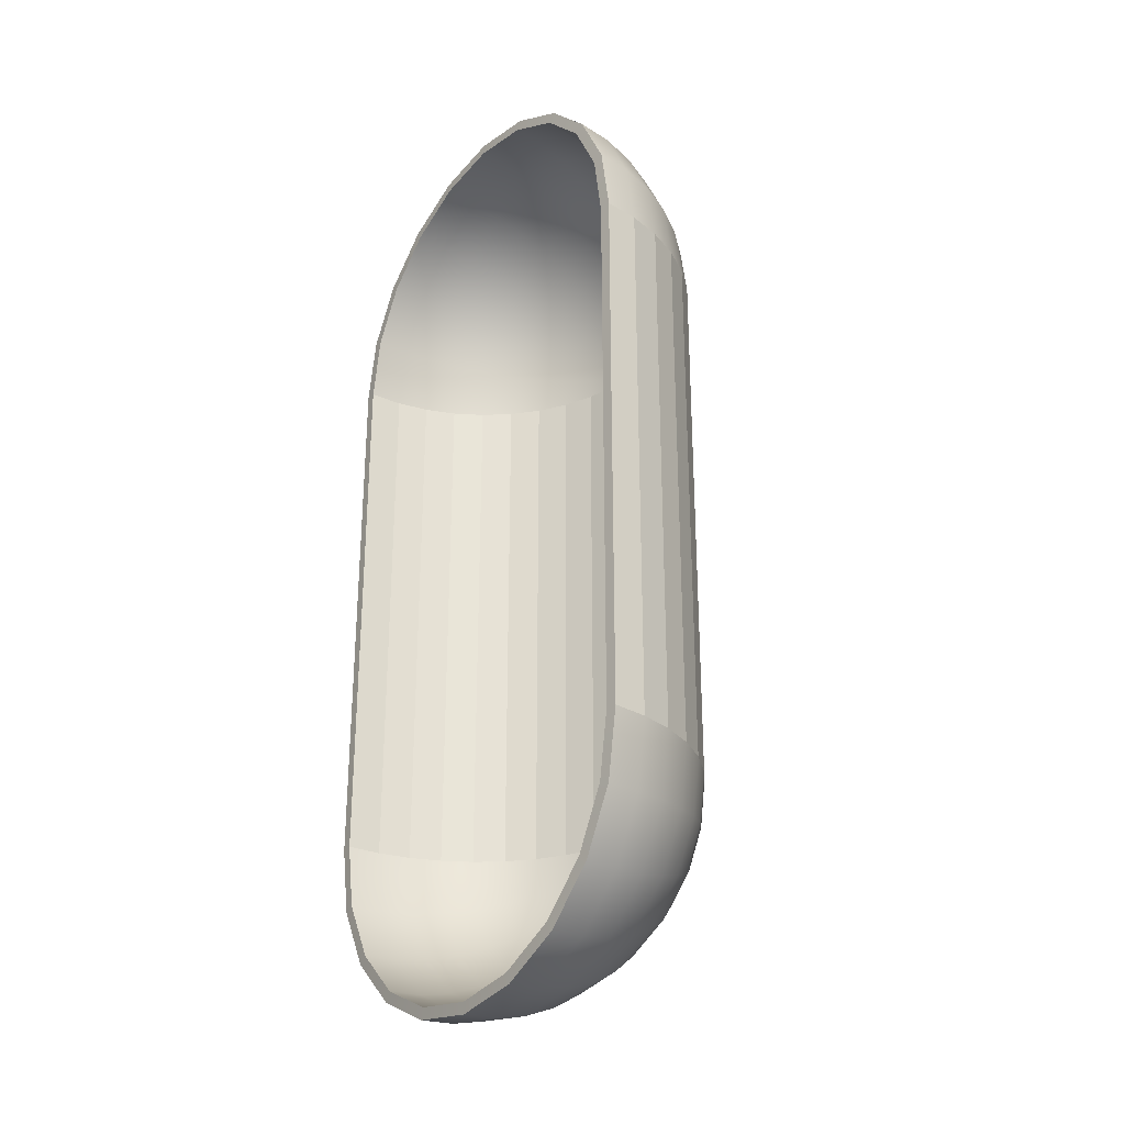
<metadata>
{"format":"obj","ext":"obj","renderer":"f3d","projection":"perspective","resolution":1024,"background":"white","views":[{"elev":-28.8,"azim":-127.2,"up":"+Z"}]}
</metadata>
<code>
g default
v 0.4807 -1.694 -4.154
v 0.4089 -1.694 -4.295
v 0.2971 -1.694 -4.407
v 0.1562 -1.694 -4.479
v 0 -1.694 -4.503
v -0.1562 -1.694 -4.479
v -0.2971 -1.694 -4.407
v -0.4089 -1.694 -4.295
v -0.4807 -1.694 -4.154
v -0.5054 -1.694 -3.998
v 0.5054 -1.694 -3.998
v 0.9495 -1.575 -4.306
v 0.8077 -1.575 -4.585
v 0.5868 -1.575 -4.806
v 0.3085 -1.575 -4.947
v 0 -1.575 -4.996
v -0.3085 -1.575 -4.947
v -0.5868 -1.575 -4.806
v -0.8077 -1.575 -4.585
v -0.9495 -1.575 -4.306
v -0.9983 -1.575 -3.998
v 0.9983 -1.575 -3.998
v 1.395 -1.381 -4.451
v 1.187 -1.381 -4.86
v 0.8621 -1.381 -5.185
v 0.4532 -1.381 -5.393
v 0 -1.381 -5.465
v -0.4532 -1.381 -5.393
v -0.8621 -1.381 -5.185
v -1.187 -1.381 -4.86
v -1.395 -1.381 -4.451
v -1.467 -1.381 -3.998
v 1.467 -1.381 -3.998
v 1.806 -1.116 -4.585
v 1.536 -1.116 -5.114
v 1.116 -1.116 -5.534
v 0.5868 -1.116 -5.804
v 0 -1.116 -5.897
v -0.5868 -1.116 -5.804
v -1.116 -1.116 -5.534
v -1.536 -1.116 -5.114
v -1.806 -1.116 -4.585
v -1.899 -1.116 -3.998
v 1.899 -1.116 -3.998
v 2.173 -0.7872 -4.704
v 1.848 -0.7872 -5.341
v 1.343 -0.7872 -5.846
v 0.7059 -0.7872 -6.171
v 0 -0.7872 -6.282
v -0.7059 -0.7872 -6.171
v -1.343 -0.7872 -5.846
v -1.848 -0.7872 -5.341
v -2.173 -0.7872 -4.704
v -2.284 -0.7872 -3.998
v 2.284 -0.7872 -3.998
v 2.486 -0.4017 -4.806
v 2.114 -0.4017 -5.534
v 1.536 -0.4017 -6.112
v 0.8077 -0.4017 -6.484
v 0 -0.4017 -6.612
v -0.8077 -0.4017 -6.484
v -1.536 -0.4017 -6.112
v -2.114 -0.4017 -5.534
v -2.486 -0.4017 -4.806
v -2.614 -0.4017 -3.998
v 2.614 -0.4017 -3.998
v 2.738 0.03051 -4.887
v 2.329 0.03051 -5.69
v 1.692 0.03051 -6.327
v 0.8895 0.03051 -6.736
v 0 0.03051 -6.877
v -0.8895 0.03051 -6.736
v -1.692 0.03051 -6.327
v -2.329 0.03051 -5.69
v -2.738 0.03051 -4.887
v -2.879 0.03051 -3.998
v 2.879 0.03051 -3.998
v 2.922 0.4989 -4.947
v 2.486 0.4989 -5.804
v 1.806 0.4989 -6.484
v 0.9495 0.4989 -6.92
v 0 0.4989 -7.071
v -0.9495 0.4989 -6.92
v -1.806 0.4989 -6.484
v -2.486 0.4989 -5.804
v -2.922 0.4989 -4.947
v -3.073 0.4989 -3.998
v 3.073 0.4989 -3.998
v 3.035 0.9918 -4.984
v 2.581 0.9918 -5.874
v 1.876 0.9918 -6.579
v 0.986 0.9918 -7.033
v 0 0.9918 -7.189
v -0.986 0.9918 -7.033
v -1.876 0.9918 -6.579
v -2.581 0.9918 -5.874
v -3.035 0.9918 -4.984
v -3.191 0.9918 -3.998
v 3.191 0.9918 -3.998
v 3.073 1.497 -4.996
v 2.614 1.497 -5.897
v 1.899 1.497 -6.612
v 0.9983 1.497 -7.071
v 0 1.497 -7.229
v -0.9983 1.497 -7.071
v -1.899 1.497 -6.612
v -2.614 1.497 -5.897
v -3.073 1.497 -4.996
v -3.231 1.497 -3.998
v 3.231 1.497 -3.998
v 0 -1.733 -3.998
v -0.4807 -1.694 4.154
v -0.4089 -1.694 4.295
v -0.2971 -1.694 4.407
v -0.1562 -1.694 4.479
v 0 -1.694 4.503
v 0.1562 -1.694 4.479
v 0.2971 -1.694 4.407
v 0.4089 -1.694 4.295
v 0.4807 -1.694 4.154
v -0.9495 -1.575 4.306
v -0.8077 -1.575 4.585
v -0.5868 -1.575 4.806
v -0.3085 -1.575 4.947
v 0 -1.575 4.996
v 0.3085 -1.575 4.947
v 0.5868 -1.575 4.806
v 0.8077 -1.575 4.585
v 0.9495 -1.575 4.306
v -1.395 -1.381 4.451
v -1.187 -1.381 4.86
v -0.8621 -1.381 5.185
v -0.4532 -1.381 5.393
v 0 -1.381 5.465
v 0.4532 -1.381 5.393
v 0.8621 -1.381 5.185
v 1.187 -1.381 4.86
v 1.395 -1.381 4.451
v -1.806 -1.116 4.585
v -1.536 -1.116 5.114
v -1.116 -1.116 5.534
v -0.5868 -1.116 5.804
v 0 -1.116 5.897
v 0.5868 -1.116 5.804
v 1.116 -1.116 5.534
v 1.536 -1.116 5.114
v 1.806 -1.116 4.585
v -2.173 -0.7872 4.704
v -1.848 -0.7872 5.341
v -1.343 -0.7872 5.846
v -0.7059 -0.7872 6.171
v 0 -0.7872 6.282
v 0.7059 -0.7872 6.171
v 1.343 -0.7872 5.846
v 1.848 -0.7872 5.341
v 2.173 -0.7872 4.704
v -2.486 -0.4017 4.806
v -2.114 -0.4017 5.534
v -1.536 -0.4017 6.112
v -0.8077 -0.4017 6.484
v 0 -0.4017 6.612
v 0.8077 -0.4017 6.484
v 1.536 -0.4017 6.112
v 2.114 -0.4017 5.534
v 2.486 -0.4017 4.806
v -2.738 0.03051 4.887
v -2.329 0.03051 5.69
v -1.692 0.03051 6.327
v -0.8895 0.03051 6.736
v 0 0.03051 6.877
v 0.8895 0.03051 6.736
v 1.692 0.03051 6.327
v 2.329 0.03051 5.69
v 2.738 0.03051 4.887
v -2.922 0.4989 4.947
v -2.486 0.4989 5.804
v -1.806 0.4989 6.484
v -0.9495 0.4989 6.92
v 0 0.4989 7.071
v 0.9495 0.4989 6.92
v 1.806 0.4989 6.484
v 2.486 0.4989 5.804
v 2.922 0.4989 4.947
v -3.035 0.9918 4.984
v -2.581 0.9918 5.874
v -1.876 0.9918 6.579
v -0.986 0.9918 7.033
v 0 0.9918 7.189
v 0.986 0.9918 7.033
v 1.876 0.9918 6.579
v 2.581 0.9918 5.874
v 3.035 0.9918 4.984
v -3.073 1.497 4.996
v -2.614 1.497 5.897
v -1.899 1.497 6.612
v -0.9983 1.497 7.071
v 0 1.497 7.229
v 0.9983 1.497 7.071
v 1.899 1.497 6.612
v 2.614 1.497 5.897
v 3.073 1.497 4.996
v -0.9983 -1.575 3.998
v -0.5054 -1.694 3.998
v 0.5054 -1.694 3.998
v 0.9983 -1.575 3.998
v -1.467 -1.381 3.998
v 1.467 -1.381 3.998
v -1.899 -1.116 3.998
v 1.899 -1.116 3.998
v -2.284 -0.7872 3.998
v 2.284 -0.7872 3.998
v -2.614 -0.4017 3.998
v 2.614 -0.4017 3.998
v -2.879 0.03051 3.998
v 2.879 0.03051 3.998
v -3.073 0.4989 3.998
v 3.073 0.4989 3.998
v -3.191 0.9918 3.998
v 3.191 0.9918 3.998
v -3.231 1.497 3.998
v 3.231 1.497 3.998
v 0 -1.733 3.998
v 0.4543 -1.527 -4.146
v 0.3865 -1.527 -4.279
v 0.7645 -1.415 -4.553
v 0.8987 -1.415 -4.29
v 0.2808 -1.527 -4.384
v 0.5554 -1.415 -4.762
v 0.1476 -1.527 -4.452
v 0.292 -1.415 -4.897
v 0 -1.527 -4.476
v 0 -1.415 -4.943
v -0.1476 -1.527 -4.452
v -0.292 -1.415 -4.897
v -0.2808 -1.527 -4.384
v -0.5554 -1.415 -4.762
v -0.3865 -1.527 -4.279
v -0.7645 -1.415 -4.553
v -0.4543 -1.527 -4.146
v -0.8987 -1.415 -4.29
v -0.4783 -1.527 -3.996
v -0.9456 -1.415 -3.994
v 0.4783 -1.527 -3.996
v 0.9456 -1.415 -3.994
v 1.124 -1.231 -4.814
v 1.321 -1.231 -4.427
v 0.8164 -1.231 -5.122
v 0.4292 -1.231 -5.319
v 0 -1.231 -5.387
v -0.4292 -1.231 -5.319
v -0.8164 -1.231 -5.122
v -1.124 -1.231 -4.814
v -1.321 -1.231 -4.427
v -1.39 -1.231 -3.992
v 1.39 -1.231 -3.992
v 1.455 -0.9805 -5.055
v 1.711 -0.9805 -4.554
v 1.057 -0.9805 -5.453
v 0.5559 -0.9805 -5.709
v 0 -0.9805 -5.797
v -0.5559 -0.9805 -5.709
v -1.057 -0.9805 -5.453
v -1.455 -0.9805 -5.055
v -1.711 -0.9805 -4.554
v -1.799 -0.9804 -3.99
v 1.799 -0.9804 -3.99
v 1.751 -0.6685 -5.27
v 2.058 -0.6685 -4.667
v 1.272 -0.6685 -5.749
v 0.6688 -0.6685 -6.056
v 0 -0.6685 -6.162
v -0.6688 -0.6685 -6.056
v -1.272 -0.6685 -5.749
v -1.751 -0.6685 -5.27
v -2.058 -0.6685 -4.667
v -2.165 -0.6684 -3.989
v 2.165 -0.6684 -3.989
v 2.004 -0.3031 -5.454
v 2.355 -0.3031 -4.763
v 1.456 -0.3031 -6.002
v 0.7653 -0.3031 -6.353
v 0 -0.3031 -6.475
v -0.7653 -0.3031 -6.353
v -1.456 -0.3031 -6.002
v -2.004 -0.3031 -5.454
v -2.355 -0.3031 -4.763
v -2.477 -0.303 -3.987
v 2.477 -0.303 -3.987
v 2.207 0.1066 -5.601
v 2.594 0.1066 -4.841
v 1.603 0.1066 -6.205
v 0.843 0.1066 -6.592
v 0 0.1066 -6.726
v -0.843 0.1066 -6.592
v -1.603 0.1066 -6.205
v -2.207 0.1066 -5.601
v -2.594 0.1066 -4.841
v -2.728 0.1067 -3.986
v 2.728 0.1067 -3.986
v 2.356 0.5506 -5.71
v 2.769 0.5506 -4.898
v 1.712 0.5506 -6.354
v 0.8998 0.5506 -6.767
v 0 0.5506 -6.91
v -0.8998 0.5506 -6.767
v -1.712 0.5506 -6.354
v -2.356 0.5506 -5.71
v -2.769 0.5506 -4.898
v -2.912 0.5507 -3.985
v 2.912 0.5507 -3.985
v 2.447 1.018 -5.776
v 2.876 1.018 -4.932
v 1.778 1.018 -6.445
v 0.9345 1.018 -6.874
v 0 1.018 -7.022
v -0.9345 1.018 -6.874
v -1.778 1.018 -6.445
v -2.447 1.018 -5.776
v -2.876 1.018 -4.932
v -3.025 1.018 -3.985
v 3.025 1.018 -3.985
v 2.479 1.51 -5.799
v 2.914 1.51 -4.945
v 1.801 1.51 -6.477
v 0.947 1.51 -6.912
v 0 1.51 -7.062
v -0.947 1.51 -6.912
v -1.801 1.51 -6.477
v -2.479 1.51 -5.799
v -2.914 1.51 -4.945
v -3.063 1.51 -3.985
v 3.063 1.51 -3.985
v 0 -1.565 -3.994
v -0.4783 -1.527 3.996
v -0.4543 -1.527 4.146
v -0.8987 -1.415 4.29
v -0.9456 -1.415 3.994
v -0.3865 -1.527 4.279
v -0.7645 -1.415 4.553
v -0.2808 -1.527 4.384
v -0.5554 -1.415 4.762
v -0.1476 -1.527 4.452
v -0.292 -1.415 4.897
v 0 -1.527 4.476
v 0 -1.415 4.943
v 0.1476 -1.527 4.452
v 0.292 -1.415 4.897
v 0.2808 -1.527 4.384
v 0.5554 -1.415 4.762
v 0.3865 -1.527 4.279
v 0.7645 -1.415 4.553
v 0.4543 -1.527 4.146
v 0.8987 -1.415 4.29
v 0.4783 -1.527 3.996
v 0.9456 -1.415 3.994
v -1.321 -1.231 4.427
v -1.39 -1.231 3.992
v -1.124 -1.231 4.814
v -0.8164 -1.231 5.122
v -0.4292 -1.231 5.319
v 0 -1.231 5.387
v 0.4292 -1.231 5.319
v 0.8164 -1.231 5.122
v 1.124 -1.231 4.814
v 1.321 -1.231 4.427
v 1.39 -1.231 3.992
v -1.711 -0.9805 4.554
v -1.799 -0.9804 3.99
v -1.455 -0.9805 5.055
v -1.057 -0.9805 5.453
v -0.5559 -0.9805 5.709
v 0 -0.9805 5.797
v 0.5559 -0.9805 5.709
v 1.057 -0.9805 5.453
v 1.455 -0.9805 5.055
v 1.711 -0.9805 4.554
v 1.799 -0.9804 3.99
v -2.058 -0.6685 4.667
v -2.165 -0.6684 3.989
v -1.751 -0.6685 5.27
v -1.272 -0.6685 5.749
v -0.6688 -0.6685 6.056
v 0 -0.6685 6.162
v 0.6688 -0.6685 6.056
v 1.272 -0.6685 5.749
v 1.751 -0.6685 5.27
v 2.058 -0.6685 4.667
v 2.165 -0.6684 3.989
v -2.355 -0.3031 4.763
v -2.477 -0.303 3.987
v -2.004 -0.3031 5.454
v -1.456 -0.3031 6.002
v -0.7653 -0.3031 6.353
v 0 -0.3031 6.475
v 0.7653 -0.3031 6.353
v 1.456 -0.3031 6.002
v 2.004 -0.3031 5.454
v 2.355 -0.3031 4.763
v 2.477 -0.303 3.987
v -2.594 0.1066 4.841
v -2.728 0.1067 3.986
v -2.207 0.1066 5.601
v -1.603 0.1066 6.205
v -0.843 0.1066 6.592
v 0 0.1066 6.726
v 0.843 0.1066 6.592
v 1.603 0.1066 6.205
v 2.207 0.1066 5.601
v 2.594 0.1066 4.841
v 2.728 0.1067 3.986
v -2.769 0.5506 4.898
v -2.912 0.5507 3.985
v -2.356 0.5506 5.71
v -1.712 0.5506 6.354
v -0.8998 0.5506 6.767
v 0 0.5506 6.91
v 0.8998 0.5506 6.767
v 1.712 0.5506 6.354
v 2.356 0.5506 5.71
v 2.769 0.5506 4.898
v 2.912 0.5507 3.985
v -2.876 1.018 4.932
v -3.025 1.018 3.985
v -2.447 1.018 5.776
v -1.778 1.018 6.445
v -0.9345 1.018 6.874
v 0 1.018 7.022
v 0.9345 1.018 6.874
v 1.778 1.018 6.445
v 2.447 1.018 5.776
v 2.876 1.018 4.932
v 3.025 1.018 3.985
v -2.914 1.51 4.945
v -3.063 1.51 3.985
v -2.479 1.51 5.799
v -1.801 1.51 6.477
v -0.947 1.51 6.912
v 0 1.51 7.062
v 0.947 1.51 6.912
v 1.801 1.51 6.477
v 2.479 1.51 5.799
v 2.914 1.51 4.945
v 3.063 1.51 3.985
v 0 -1.565 3.994
v 0.9975 1.465 7.068
v 0 1.465 7.226
v -0.9975 1.465 7.068
v -1.897 1.465 6.61
v -2.612 1.465 5.895
v -3.07 1.465 4.996
v -3.228 1.465 3.998
v -3.228 1.465 -3.998
v -3.07 1.465 -4.996
v -2.612 1.465 -5.895
v -1.897 1.465 -6.61
v -0.9975 1.465 -7.068
v 0 1.465 -7.226
v 0.9975 1.465 -7.068
v 1.897 1.465 -6.61
v 2.612 1.465 -5.895
v 3.07 1.465 -4.996
v 3.228 1.465 -3.998
v 3.228 1.465 3.998
v 3.07 1.465 4.996
v 2.612 1.465 5.895
v 1.897 1.465 6.61
v 3.061 1.482 3.985
v 3.061 1.482 -3.985
v 2.912 1.482 -4.944
v 2.477 1.482 -5.798
v 1.8 1.482 -6.475
v 0.9463 1.482 -6.91
v 0 1.482 -7.06
v -0.9463 1.482 -6.91
v -1.8 1.482 -6.475
v -2.477 1.482 -5.798
v -2.912 1.482 -4.944
v -3.061 1.482 -3.985
v -3.061 1.482 3.985
v -2.912 1.482 4.944
v -2.477 1.482 5.798
v -1.8 1.482 6.475
v -0.9463 1.482 6.91
v 0 1.482 7.06
v 0.9463 1.482 6.91
v 1.8 1.482 6.475
v 2.477 1.482 5.798
v 2.912 1.482 4.944
g Outer_membrane
f 223 226 225 224
f 224 225 228 227
f 227 228 230 229
f 229 230 232 231
f 231 232 234 233
f 233 234 236 235
f 235 236 238 237
f 237 238 240 239
f 239 240 242 241
f 243 244 226 223
f 226 246 245 225
f 225 245 247 228
f 228 247 248 230
f 230 248 249 232
f 232 249 250 234
f 234 250 251 236
f 236 251 252 238
f 238 252 253 240
f 240 253 254 242
f 244 255 246 226
f 246 257 256 245
f 245 256 258 247
f 247 258 259 248
f 248 259 260 249
f 249 260 261 250
f 250 261 262 251
f 251 262 263 252
f 252 263 264 253
f 253 264 265 254
f 255 266 257 246
f 257 268 267 256
f 256 267 269 258
f 258 269 270 259
f 259 270 271 260
f 260 271 272 261
f 261 272 273 262
f 262 273 274 263
f 263 274 275 264
f 264 275 276 265
f 266 277 268 257
f 268 279 278 267
f 267 278 280 269
f 269 280 281 270
f 270 281 282 271
f 271 282 283 272
f 272 283 284 273
f 273 284 285 274
f 274 285 286 275
f 275 286 287 276
f 277 288 279 268
f 279 290 289 278
f 278 289 291 280
f 280 291 292 281
f 281 292 293 282
f 282 293 294 283
f 283 294 295 284
f 284 295 296 285
f 285 296 297 286
f 286 297 298 287
f 288 299 290 279
f 290 301 300 289
f 289 300 302 291
f 291 302 303 292
f 292 303 304 293
f 293 304 305 294
f 294 305 306 295
f 295 306 307 296
f 296 307 308 297
f 297 308 309 298
f 299 310 301 290
f 301 312 311 300
f 300 311 313 302
f 302 313 314 303
f 303 314 315 304
f 304 315 316 305
f 305 316 317 306
f 306 317 318 307
f 307 318 319 308
f 308 319 320 309
f 310 321 312 301
f 312 469 470 311
f 311 470 471 313
f 313 471 472 314
f 314 472 473 315
f 315 473 474 316
f 316 474 475 317
f 317 475 476 318
f 318 476 477 319
f 319 477 478 320
f 321 468 469 312
f 223 224 333 243
f 333 224 227 229
f 333 229 231 233
f 333 233 235 237
f 333 237 239 241
f 334 337 336 335
f 335 336 339 338
f 338 339 341 340
f 340 341 343 342
f 342 343 345 344
f 344 345 347 346
f 346 347 349 348
f 348 349 351 350
f 350 351 353 352
f 352 353 355 354
f 337 357 356 336
f 336 356 358 339
f 339 358 359 341
f 341 359 360 343
f 343 360 361 345
f 345 361 362 347
f 347 362 363 349
f 349 363 364 351
f 351 364 365 353
f 353 365 366 355
f 357 368 367 356
f 356 367 369 358
f 358 369 370 359
f 359 370 371 360
f 360 371 372 361
f 361 372 373 362
f 362 373 374 363
f 363 374 375 364
f 364 375 376 365
f 365 376 377 366
f 368 379 378 367
f 367 378 380 369
f 369 380 381 370
f 370 381 382 371
f 371 382 383 372
f 372 383 384 373
f 373 384 385 374
f 374 385 386 375
f 375 386 387 376
f 376 387 388 377
f 379 390 389 378
f 378 389 391 380
f 380 391 392 381
f 381 392 393 382
f 382 393 394 383
f 383 394 395 384
f 384 395 396 385
f 385 396 397 386
f 386 397 398 387
f 387 398 399 388
f 390 401 400 389
f 389 400 402 391
f 391 402 403 392
f 392 403 404 393
f 393 404 405 394
f 394 405 406 395
f 395 406 407 396
f 396 407 408 397
f 397 408 409 398
f 398 409 410 399
f 401 412 411 400
f 400 411 413 402
f 402 413 414 403
f 403 414 415 404
f 404 415 416 405
f 405 416 417 406
f 406 417 418 407
f 407 418 419 408
f 408 419 420 409
f 409 420 421 410
f 412 423 422 411
f 411 422 424 413
f 413 424 425 414
f 414 425 426 415
f 415 426 427 416
f 416 427 428 417
f 417 428 429 418
f 418 429 430 419
f 419 430 431 420
f 420 431 432 421
f 423 479 480 422
f 422 480 481 424
f 424 481 482 425
f 425 482 483 426
f 426 483 484 427
f 427 484 485 428
f 428 485 486 429
f 429 486 487 430
f 430 487 488 431
f 431 488 467 432
f 444 334 335 338
f 444 338 340 342
f 444 342 344 346
f 444 346 348 350
f 444 350 352 354
f 242 337 334 241
f 241 334 444 333
f 333 444 354 243
f 243 354 355 244
f 244 355 366 255
f 255 366 377 266
f 266 377 388 277
f 277 388 399 288
f 288 399 410 299
f 299 410 421 310
f 310 421 432 321
f 321 432 467 468
f 478 479 423 320
f 320 423 412 309
f 309 412 401 298
f 298 401 390 287
f 287 390 379 276
f 276 379 368 265
f 265 368 357 254
f 254 357 337 242
f 1 2 13 12
f 2 3 14 13
f 3 4 15 14
f 4 5 16 15
f 5 6 17 16
f 6 7 18 17
f 7 8 19 18
f 8 9 20 19
f 9 10 21 20
f 11 1 12 22
f 12 13 24 23
f 13 14 25 24
f 14 15 26 25
f 15 16 27 26
f 16 17 28 27
f 17 18 29 28
f 18 19 30 29
f 19 20 31 30
f 20 21 32 31
f 22 12 23 33
f 23 24 35 34
f 24 25 36 35
f 25 26 37 36
f 26 27 38 37
f 27 28 39 38
f 28 29 40 39
f 29 30 41 40
f 30 31 42 41
f 31 32 43 42
f 33 23 34 44
f 34 35 46 45
f 35 36 47 46
f 36 37 48 47
f 37 38 49 48
f 38 39 50 49
f 39 40 51 50
f 40 41 52 51
f 41 42 53 52
f 42 43 54 53
f 44 34 45 55
f 45 46 57 56
f 46 47 58 57
f 47 48 59 58
f 48 49 60 59
f 49 50 61 60
f 50 51 62 61
f 51 52 63 62
f 52 53 64 63
f 53 54 65 64
f 55 45 56 66
f 56 57 68 67
f 57 58 69 68
f 58 59 70 69
f 59 60 71 70
f 60 61 72 71
f 61 62 73 72
f 62 63 74 73
f 63 64 75 74
f 64 65 76 75
f 66 56 67 77
f 67 68 79 78
f 68 69 80 79
f 69 70 81 80
f 70 71 82 81
f 71 72 83 82
f 72 73 84 83
f 73 74 85 84
f 74 75 86 85
f 75 76 87 86
f 77 67 78 88
f 78 79 90 89
f 79 80 91 90
f 80 81 92 91
f 81 82 93 92
f 82 83 94 93
f 83 84 95 94
f 84 85 96 95
f 85 86 97 96
f 86 87 98 97
f 88 78 89 99
f 89 90 460 461
f 90 91 459 460
f 91 92 458 459
f 92 93 457 458
f 93 94 456 457
f 94 95 455 456
f 95 96 454 455
f 96 97 453 454
f 97 98 452 453
f 99 89 461 462
f 111 2 1 11
f 3 2 111 4
f 5 4 111
f 6 5 111 7
f 8 7 111
f 9 8 111 10
f 203 112 121 202
f 112 113 122 121
f 113 114 123 122
f 114 115 124 123
f 115 116 125 124
f 116 117 126 125
f 117 118 127 126
f 118 119 128 127
f 119 120 129 128
f 120 204 205 129
f 202 121 130 206
f 121 122 131 130
f 122 123 132 131
f 123 124 133 132
f 124 125 134 133
f 125 126 135 134
f 126 127 136 135
f 127 128 137 136
f 128 129 138 137
f 129 205 207 138
f 206 130 139 208
f 130 131 140 139
f 131 132 141 140
f 132 133 142 141
f 133 134 143 142
f 134 135 144 143
f 135 136 145 144
f 136 137 146 145
f 137 138 147 146
f 138 207 209 147
f 208 139 148 210
f 139 140 149 148
f 140 141 150 149
f 141 142 151 150
f 142 143 152 151
f 143 144 153 152
f 144 145 154 153
f 145 146 155 154
f 146 147 156 155
f 147 209 211 156
f 210 148 157 212
f 148 149 158 157
f 149 150 159 158
f 150 151 160 159
f 151 152 161 160
f 152 153 162 161
f 153 154 163 162
f 154 155 164 163
f 155 156 165 164
f 156 211 213 165
f 212 157 166 214
f 157 158 167 166
f 158 159 168 167
f 159 160 169 168
f 160 161 170 169
f 161 162 171 170
f 162 163 172 171
f 163 164 173 172
f 164 165 174 173
f 165 213 215 174
f 214 166 175 216
f 166 167 176 175
f 167 168 177 176
f 168 169 178 177
f 169 170 179 178
f 170 171 180 179
f 171 172 181 180
f 172 173 182 181
f 173 174 183 182
f 174 215 217 183
f 216 175 184 218
f 175 176 185 184
f 176 177 186 185
f 177 178 187 186
f 178 179 188 187
f 179 180 189 188
f 180 181 190 189
f 181 182 191 190
f 182 183 192 191
f 183 217 219 192
f 218 184 450 451
f 184 185 449 450
f 185 186 448 449
f 186 187 447 448
f 187 188 446 447
f 188 189 445 446
f 189 190 466 445
f 190 191 465 466
f 191 192 464 465
f 192 219 463 464
f 112 203 222 113
f 114 113 222 115
f 116 115 222 117
f 118 117 222
f 119 118 222 120
f 204 120 222
f 21 10 203 202
f 10 111 222 203
f 111 11 204 222
f 11 22 205 204
f 22 33 207 205
f 33 44 209 207
f 44 55 211 209
f 55 66 213 211
f 66 77 215 213
f 77 88 217 215
f 88 99 219 217
f 99 462 463 219
f 452 98 218 451
f 98 87 216 218
f 87 76 214 216
f 76 65 212 214
f 65 54 210 212
f 54 43 208 210
f 43 32 206 208
f 32 21 202 206
f 101 322 323 100
f 102 324 322 101
f 103 325 324 102
f 104 326 325 103
f 105 327 326 104
f 106 328 327 105
f 107 329 328 106
f 108 330 329 107
f 109 331 330 108
f 100 323 332 110
f 193 433 434 220
f 194 435 433 193
f 195 436 435 194
f 196 437 436 195
f 197 438 437 196
f 198 439 438 197
f 199 440 439 198
f 200 441 440 199
f 201 442 441 200
f 221 443 442 201
f 110 332 443 221
f 220 434 331 109
f 446 445 198 197
f 447 446 197 196
f 448 447 196 195
f 449 448 195 194
f 450 449 194 193
f 451 450 193 220
f 109 452 451 220
f 453 452 109 108
f 454 453 108 107
f 455 454 107 106
f 456 455 106 105
f 457 456 105 104
f 458 457 104 103
f 459 458 103 102
f 460 459 102 101
f 461 460 101 100
f 462 461 100 110
f 463 462 110 221
f 464 463 221 201
f 465 464 201 200
f 466 465 200 199
f 445 466 199 198
f 468 467 443 332
f 469 468 332 323
f 470 469 323 322
f 471 470 322 324
f 472 471 324 325
f 473 472 325 326
f 474 473 326 327
f 475 474 327 328
f 476 475 328 329
f 477 476 329 330
f 478 477 330 331
f 331 434 479 478
f 480 479 434 433
f 481 480 433 435
f 482 481 435 436
f 483 482 436 437
f 484 483 437 438
f 485 484 438 439
f 486 485 439 440
f 487 486 440 441
f 488 487 441 442
f 467 488 442 443

</code>
